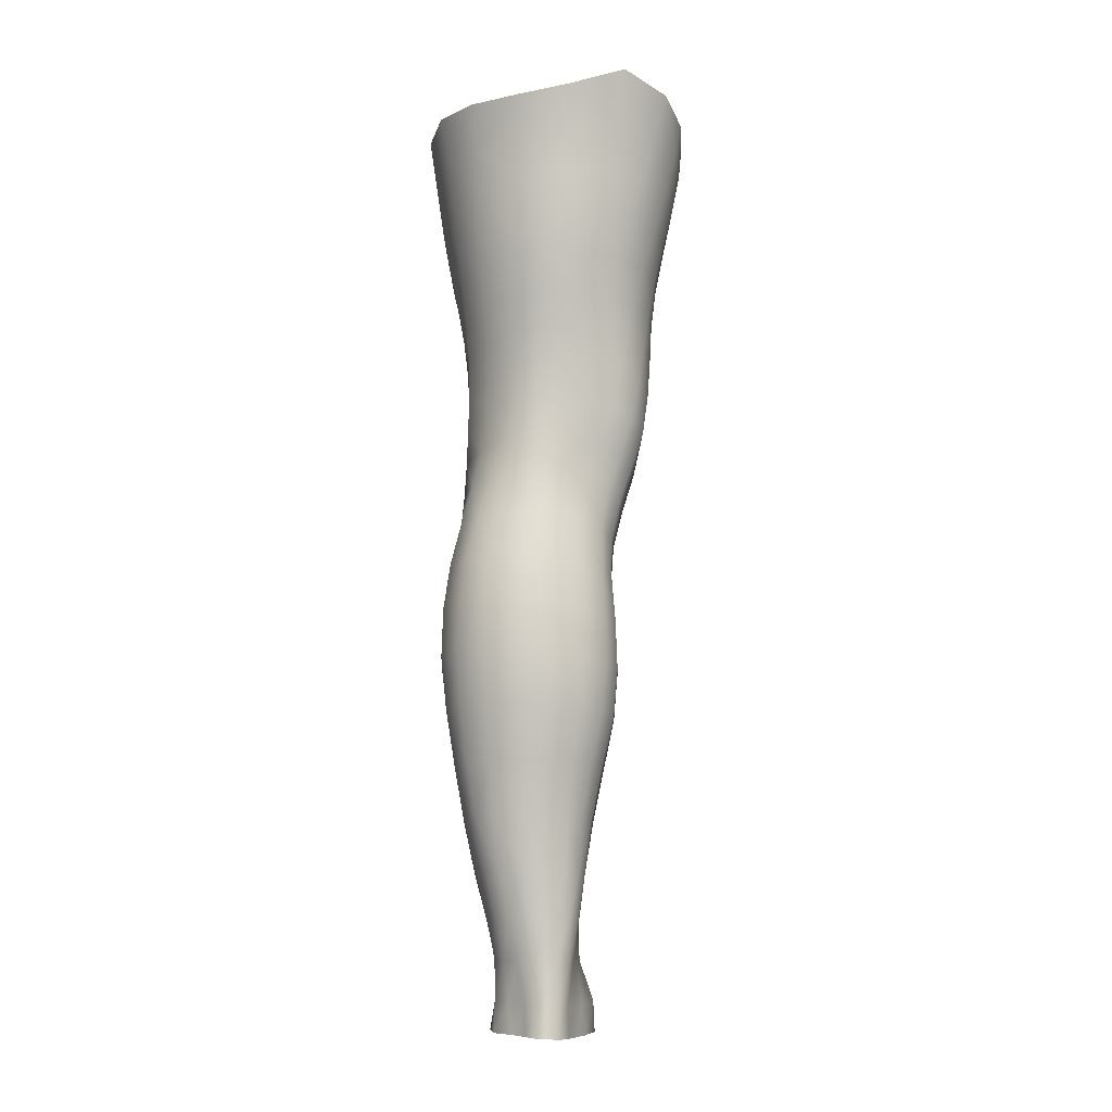
<metadata>
{"format":"obj","ext":"obj","renderer":"f3d","projection":"perspective","resolution":1024,"background":"white","views":[{"elev":-5.4,"azim":-177.4,"up":"+Y"}]}
</metadata>
<code>
o SMPLX-mesh-male.001
v 0.1811 -0.5806 -0.01627
v 0.1799 -0.5904 0.02331
v 0.1461 -0.5724 -0.07804
v 0.1148 -0.5711 -0.0943
v 0.166 -0.5989 0.06052
v 0.1393 -0.6041 0.08671
v 0.1055 -0.6032 0.09732
v 0.07836 -0.5657 -0.09957
v 0.03849 -0.5523 -0.08894
v 0.04646 -0.5894 -0.08709
v 0.08108 -0.5945 -0.09489
v 0.1641 -0.6064 -0.05157
v 0.1697 -0.574 -0.0517
v 0.1424 -0.6023 -0.07598
v 0.176 -0.6142 -0.0175
v 0.1764 -0.624 0.02112
v 0.1362 -0.636 0.0831
v 0.1021 -0.6337 0.09245
v 0.01906 -0.5944 0.05821
v 0.04177 -0.5973 0.07733
v 0.03968 -0.6225 0.069
v 0.01826 -0.6166 0.04722
v 0.01009 -0.5615 -0.05898
v -0.000594 -0.5726 -0.02614
v 0.003181 -0.5971 -0.03659
v 0.01851 -0.5909 -0.06565
v 0.1248 -0.6925 0.07243
v 0.09119 -0.6906 0.07909
v 0.09691 -0.6632 0.08639
v 0.1313 -0.6657 0.07827
v 0.007481 -0.6372 0.01098
v 0.01866 -0.6422 0.03609
v 0.02159 -0.6693 0.02539
v 0.01291 -0.6644 7.4e-05
v 0.01806 -0.6918 -0.007947
v 0.02395 -0.6976 0.01773
v 0.02462 -0.7247 0.008423
v 0.02104 -0.7187 -0.01576
v 0.1625 -0.6329 0.05725
v 0.1665 -0.6845 0.02014
v 0.1526 -0.6911 0.05102
v 0.1585 -0.6634 0.05456
v 0.172 -0.6561 0.02077
v 0.1141 -0.5991 -0.09057
v 0.004646 -0.6117 0.02257
v 0.00413 -0.5908 0.03451
v 0.01875 -0.6569 -0.05089
v 0.03484 -0.6543 -0.07347
v 0.02652 -0.6237 -0.07008
v 0.01036 -0.627 -0.04433
v 0.1408 -0.6597 -0.07186
v 0.158 -0.6657 -0.04693
v 0.1608 -0.637 -0.0488
v 0.1415 -0.6316 -0.07382
v 0.1665 -0.6747 -0.01435
v 0.1716 -0.6458 -0.01549
v 0.1541 -0.7379 0.01737
v 0.1376 -0.7434 0.04365
v 0.1454 -0.7176 0.04735
v 0.1602 -0.7114 0.01881
v 0.1559 -0.7281 -0.01451
v 0.1609 -0.7015 -0.01419
v 0.1549 -0.6922 -0.04546
v 0.152 -0.7189 -0.04374
v 0.1374 -0.712 -0.06542
v 0.1395 -0.6859 -0.06891
v 0.1173 -0.6823 -0.08504
v 0.1176 -0.7078 -0.08117
v 0.09203 -0.6804 -0.09123
v 0.066 -0.6801 -0.08683
v 0.07188 -0.7057 -0.08435
v 0.0952 -0.706 -0.08757
v 0.03309 -0.7104 -0.05935
v 0.04975 -0.7074 -0.07532
v 0.04277 -0.6817 -0.07478
v 0.02675 -0.6845 -0.05526
v 0.05809 -0.8121 -0.07084
v 0.07504 -0.8083 -0.07589
v 0.06865 -0.7825 -0.07528
v 0.04977 -0.7859 -0.07004
v 0.09185 -0.806 -0.08217
v 0.1098 -0.8058 -0.0813
v 0.1046 -0.7806 -0.07985
v 0.08668 -0.7807 -0.07972
v 0.1359 -0.7875 -0.05702
v 0.1211 -0.7825 -0.07243
v 0.1261 -0.8079 -0.07358
v 0.1393 -0.8129 -0.05804
v 0.1514 -0.8195 -0.03924
v 0.1506 -0.7944 -0.03945
v 0.1482 -0.827 -0.01636
v 0.1513 -0.8024 -0.0168
v 0.137 -0.8104 0.01033
v 0.137 -0.8341 0.01027
v 0.03432 -0.828 -0.02709
v 0.03465 -0.8217 -0.0464
v 0.02691 -0.796 -0.04037
v 0.0289 -0.8027 -0.02081
v 0.05655 -0.8112 0.01737
v 0.07328 -0.814 0.04051
v 0.07308 -0.8384 0.03028
v 0.0584 -0.8357 0.007773
v 0.1529 -0.7531 -0.01527
v 0.1474 -0.7628 0.01477
v 0.1353 -0.7375 -0.06175
v 0.1499 -0.7445 -0.04184
v 0.03841 -0.7354 -0.06333
v 0.05609 -0.7323 -0.07577
v 0.02487 -0.7511 -0.001298
v 0.02216 -0.7448 -0.02381
v 0.1051 -0.7692 0.05626
v 0.13 -0.7678 0.04049
v 0.126 -0.7919 0.03839
v 0.1021 -0.7932 0.05296
v 0.1519 -0.7783 -0.01628
v 0.1495 -0.7694 -0.04056
v 0.1345 -0.7626 -0.05859
v 0.1189 -0.7578 -0.07399
v 0.1009 -0.756 -0.08071
v 0.08228 -0.7559 -0.07958
v 0.06253 -0.7573 -0.07563
v 0.04366 -0.7603 -0.0669
v 0.02374 -0.7704 -0.03241
v 0.02641 -0.7769 -0.01166
v 0.09876 -0.8165 0.04833
v 0.1249 -0.8156 0.03617
v 0.1241 -0.838 0.03127
v 0.0971 -0.8389 0.03959
v 0.09696 -0.8588 0.02891
v 0.07672 -0.8578 0.01864
v 0.09736 -0.8321 -0.08553
v 0.1152 -0.8322 -0.08359
v 0.1312 -0.8343 -0.07559
v 0.1529 -0.8442 -0.04065
v 0.1473 -0.8522 -0.01398
v 0.1341 -0.8582 0.009251
v 0.1191 -0.8584 0.02477
v 0.04899 -0.8742 -0.05479
v 0.04354 -0.8474 -0.05004
v 0.0417 -0.8522 -0.03233
v 0.04823 -0.8785 -0.03649
v 0.06806 -0.8658 -0.08193
v 0.08408 -0.862 -0.09187
v 0.08052 -0.8345 -0.08073
v 0.06563 -0.8384 -0.07111
v 0.103 -0.8599 -0.09508
v 0.1218 -0.8597 -0.09135
v 0.1393 -0.8609 -0.08228
v 0.1454 -0.8381 -0.06162
v 0.1525 -0.8644 -0.06537
v 0.1559 -0.8709 -0.04058
v 0.1495 -0.8788 -0.008403
v 0.1306 -0.9136 0.009642
v 0.1274 -0.8857 0.01192
v 0.1531 -0.9064 -0.008579
v 0.1051 -1.006 -0.002619
v 0.1305 -1.005 -0.001883
v 0.1265 -1.038 -0.008639
v 0.104 -1.039 -0.008976
v 0.05008 -0.9059 -0.0407
v 0.04912 -0.9025 -0.06147
v 0.06799 -0.8946 -0.09209
v 0.0865 -0.8912 -0.1017
v 0.1673 -0.9291 -0.04368
v 0.1627 -0.899 -0.03999
v 0.1597 -0.8927 -0.06793
v 0.164 -0.9235 -0.07236
v 0.04804 -0.9992 -0.05253
v 0.04783 -0.9965 -0.07391
v 0.0452 -0.9644 -0.07183
v 0.04547 -0.9669 -0.04858
v 0.06671 -0.9255 -0.09955
v 0.06619 -0.9581 -0.1042
v 0.08554 -0.9547 -0.114
v 0.08588 -0.9222 -0.1094
v 0.1635 -0.9961 -0.04956
v 0.1676 -0.9618 -0.04699
v 0.1649 -0.9567 -0.07544
v 0.1614 -0.9921 -0.07636
v 0.1569 -0.9359 -0.01283
v 0.1566 -0.9676 -0.01723
v 0.1335 -0.973 0.002804
v 0.132 -0.9417 0.007475
v 0.1057 -0.9738 0.002896
v 0.1039 -0.9435 0.006394
v 0.06325 -1.068 -0.0723
v 0.05607 -1.032 -0.07329
v 0.05526 -1.034 -0.05368
v 0.06254 -1.07 -0.05508
v 0.08841 -0.9894 -0.1134
v 0.06893 -0.9918 -0.1049
v 0.07485 -1.027 -0.1003
v 0.09159 -1.025 -0.1081
v 0.1507 -1.071 -0.0527
v 0.1576 -1.033 -0.05136
v 0.1554 -1.03 -0.07578
v 0.1479 -1.068 -0.07515
v 0.1232 -1.075 -0.016
v 0.1486 -1.036 -0.02429
v 0.1428 -1.074 -0.03005
v 0.1184 -1.11 -0.01988
v 0.1004 -1.11 -0.01944
v 0.1022 -1.075 -0.01549
v 0.06835 -1.105 -0.05532
v 0.06745 -1.102 -0.07123
v 0.09151 -1.098 -0.09979
v 0.09287 -1.062 -0.1029
v 0.07804 -1.063 -0.09554
v 0.07831 -1.099 -0.09238
v 0.127 -1.064 -0.1005
v 0.11 -1.062 -0.1048
v 0.1078 -1.098 -0.1013
v 0.1234 -1.099 -0.0965
v 0.1401 -1.102 -0.07352
v 0.1398 -1.065 -0.09059
v 0.1333 -1.101 -0.08702
v 0.1432 -1.105 -0.05281
v 0.1365 -1.109 -0.03181
v 0.03873 -0.6494 0.06074
v 0.03798 -0.6773 0.05087
v 0.03605 -0.7321 0.03252
v 0.03772 -0.705 0.04236
v 0.03638 -0.758 0.02113
v 0.03774 -0.7835 0.009394
v 0.03974 -0.8082 -0.001961
v 0.04324 -0.8325 -0.01002
v 0.04904 -0.8568 -0.01462
v 0.05565 -0.8825 -0.01673
v 0.05832 -0.9382 -0.02438
v 0.04726 -0.9357 -0.0445
v 0.05947 -0.909 -0.021
v 0.05925 -1.002 -0.02999
v 0.05719 -0.9695 -0.02684
v 0.06442 -1.037 -0.0338
v 0.07026 -1.073 -0.03802
v 0.07564 -1.107 -0.03965
v 0.1413 -0.7861 0.01218
v 0.1181 -0.7331 -0.07695
v 0.09824 -0.7311 -0.08344
v 0.07719 -0.7308 -0.08154
v 0.05343 -0.7642 0.04358
v 0.07651 -0.7677 0.05722
v 0.07407 -0.7912 0.04892
v 0.05218 -0.7889 0.03226
v 0.1007 -0.9176 0.008682
v 0.07935 -0.9411 -0.007992
v 0.07764 -0.9136 -0.003546
v 0.09986 -0.8949 0.0139
v 0.1292 -0.888 -0.1
v 0.1472 -0.8891 -0.08837
v 0.1326 -0.9183 -0.1079
v 0.1079 -0.8887 -0.1041
v 0.1095 -0.9196 -0.1126
v 0.05858 -0.7125 0.06196
v 0.08581 -0.717 0.07114
v 0.08126 -0.7427 0.06361
v 0.05533 -0.7385 0.05257
v -0.001403 -0.5835 0.00599
v 0.06798 -0.6284 0.08603
v 0.07161 -0.6 0.09273
v 0.06465 -0.657 0.07851
v 0.06189 -0.6848 0.07047
v 0.06317 -0.8583 0.001981
v 0.07391 -0.8854 0.00301
v 0.08055 -0.9719 -0.01169
v 0.08178 -1.004 -0.01567
v 0.08328 -1.038 -0.02039
v 0.08469 -1.074 -0.02486
v 0.0863 -1.109 -0.02714
v 0.000302 -0.6049 -0.005979
v 0.005378 -0.6319 -0.01621
v 0.0123 -0.6602 -0.02531
v 0.05987 -0.6531 -0.08842
v 0.08841 -0.6539 -0.09366
v 0.08468 -0.6254 -0.09413
v 0.05334 -0.6231 -0.08775
v 0.1166 -0.6562 -0.08792
v 0.1152 -0.6284 -0.08922
v 0.1109 -0.744 0.0602
v 0.1096 -0.9524 -0.1169
v 0.1316 -0.9877 -0.1102
v 0.133 -0.9517 -0.1117
v 0.1102 -0.9876 -0.1155
v 0.1524 -0.9532 -0.09726
v 0.1513 -0.9196 -0.0942
v 0.1532 -1.001 -0.02003
v 0.111 -1.025 -0.1101
v 0.1299 -1.025 -0.1051
v 0.1457 -1.027 -0.09332
v 0.1501 -0.9892 -0.09635
v 0.01849 -0.6878 -0.03226
v 0.02306 -0.7142 -0.03877
v 0.02655 -0.7396 -0.04519
v 0.02996 -0.7649 -0.05164
v 0.03486 -0.7904 -0.05781
v 0.04331 -0.8163 -0.06181
v 0.05249 -0.8427 -0.0628
v 0.05571 -0.8697 -0.06979
v 0.04651 -0.9327 -0.06726
v 0.05324 -0.9294 -0.08517
v 0.05498 -0.8986 -0.07847
v 0.05251 -0.9616 -0.08985
v 0.05548 -0.9942 -0.09098
v 0.06298 -1.029 -0.08828
v 0.07122 -1.101 -0.083
v 0.0689 -1.065 -0.08523
v 0.1178 -0.7184 0.06588
v 0.07291 -1.135 -0.05299
v 0.07201 -1.163 -0.04872
v 0.07358 -1.162 -0.06447
v 0.07155 -1.133 -0.06866
v 0.08908 -1.129 -0.09757
v 0.07726 -1.131 -0.08969
v 0.1044 -1.129 -0.09926
v 0.1008 -1.158 -0.09832
v 0.1124 -1.159 -0.09087
v 0.1181 -1.13 -0.09378
v 0.127 -1.131 -0.08403
v 0.1293 -1.162 -0.05141
v 0.1354 -1.136 -0.05172
v 0.1332 -1.133 -0.07176
v 0.1284 -1.161 -0.07056
v 0.129 -1.138 -0.03115
v 0.1241 -1.163 -0.03099
v 0.1132 -1.14 -0.02048
v 0.07766 -1.137 -0.03694
v 0.07513 -1.164 -0.03146
v 0.08707 -1.158 -0.09713
v 0.07747 -1.16 -0.08725
v 0.07206 -1.133 -0.07973
v 0.07544 -1.161 -0.07573
v 0.07018 -1.19 -0.06028
v 0.06288 -1.19 -0.04331
v 0.08473 -1.187 -0.09738
v 0.07848 -1.189 -0.08411
v 0.1072 -1.187 -0.08851
v 0.09733 -1.187 -0.0995
v 0.1281 -1.188 -0.07018
v 0.1215 -1.16 -0.08159
v 0.1186 -1.187 -0.07983
v 0.1292 -1.188 -0.05137
v 0.1234 -1.188 -0.02743
v 0.06971 -1.189 -0.0247
v 0.07462 -1.19 -0.07248
v 0.08599 -1.139 -0.02481
v 0.08418 -1.165 -0.01972
v 0.09804 -1.14 -0.01919
v 0.1102 -1.165 -0.01838
v 0.09653 -1.164 -0.01537
v 0.0813 -1.188 -0.01124
v 0.1091 -1.189 -0.01313
v 0.09484 -1.187 -0.007659
v 0.129 -1.208 -0.07278
v 0.1325 -1.209 -0.0543
v 0.1162 -1.208 -0.0825
v 0.09641 -1.208 -0.1031
v 0.106 -1.208 -0.0925
v 0.07946 -1.206 -0.000872
v 0.06902 -1.21 -0.01911
v 0.09502 -1.203 0.00454
v 0.1118 -1.205 -0.003355
v 0.06197 -1.212 -0.0402
v 0.06771 -1.211 -0.0581
v 0.07257 -1.211 -0.07036
v 0.08278 -1.209 -0.0975
v 0.07784 -1.21 -0.08196
v 0.1246 -1.209 -0.02485
v 0.09845 -0.8756 0.0194
v 0.08374 -0.8724 0.01363
v 0.1149 -0.8741 0.02046
f 8 10 9
f 17 7 18
f 27 29 28
f 31 33 32
f 35 37 36
f 6 39 5
f 40 42 41
f 51 53 52
f 22 46 45
f 55 43 40
f 62 64 63
f 73 75 74
f 69 71 70
f 77 79 78
f 95 97 96
f 85 87 86
f 89 92 91
f 64 105 65
f 116 85 117
f 82 131 81
f 134 150 149
f 119 84 120
f 180 182 181
f 194 196 195
f 218 198 201
f 142 144 143
f 210 212 211
f 37 223 221
f 183 184 182
f 189 205 204
f 111 113 112
f 168 170 169
f 133 147 132
f 124 225 224
f 156 158 157
f 220 32 33
f 214 215 197
f 221 36 37
f 109 38 110
f 91 134 89
f 225 95 226
f 13 15 12
f 80 121 79
f 99 101 100
f 143 162 142
f 229 160 230
f 189 234 188
f 145 78 144
f 190 192 191
f 226 140 227
f 165 180 164
f 232 171 168
f 241 243 242
f 251 252 249
f 93 113 126
f 105 118 238
f 254 256 255
f 124 110 123
f 9 26 23
f 221 241 257
f 102 227 263
f 264 231 247
f 24 270 258
f 273 275 274
f 274 278 277
f 70 74 75
f 111 256 242
f 244 100 243
f 61 106 64
f 107 74 108
f 72 240 71
f 79 120 84
f 185 265 184
f 211 288 210
f 268 202 203
f 195 200 194
f 104 115 103
f 292 110 38
f 294 107 122
f 294 97 123
f 297 96 296
f 191 304 303
f 57 59 58
f 280 175 253
f 81 144 78
f 88 90 89
f 203 267 268
f 197 217 214
f 235 204 236
f 94 135 91
f 281 289 288
f 116 103 115
f 239 68 238
f 50 272 271
f 299 301 300
f 206 211 212
f 145 298 297
f 66 68 67
f 1 16 15
f 149 89 134
f 286 177 181
f 80 296 295
f 76 292 291
f 240 121 108
f 251 284 282
f 106 117 105
f 227 141 228
f 30 18 29
f 54 12 53
f 31 270 271
f 276 11 275
f 222 262 220
f 53 15 56
f 56 16 43
f 275 44 278
f 55 63 52
f 104 58 112
f 274 70 273
f 259 219 261
f 219 22 32
f 182 286 181
f 282 253 251
f 179 284 178
f 164 181 177
f 173 303 302
f 161 230 160
f 162 175 172
f 166 151 165
f 183 155 153
f 185 153 245
f 248 247 245
f 252 147 249
f 262 255 28
f 193 283 287
f 34 36 33
f 161 298 301
f 232 188 234
f 23 25 24
f 308 310 309
f 312 209 206
f 314 316 315
f 329 330 313
f 323 319 320
f 323 201 325
f 332 309 310
f 336 315 316
f 310 344 332
f 176 199 195
f 281 280 282
f 197 289 196
f 146 163 143
f 235 267 234
f 165 152 155
f 267 156 266
f 341 322 319
f 193 208 192
f 43 39 42
f 247 229 246
f 327 345 326
f 202 345 347
f 347 348 325
f 311 204 205
f 214 320 321
f 308 236 204
f 218 320 217
f 314 206 212
f 346 343 350
f 213 318 317
f 353 340 338
f 352 358 360
f 184 157 182
f 184 266 156
f 324 325 348
f 83 118 86
f 138 140 139
f 87 132 82
f 115 90 116
f 132 146 131
f 206 208 207
f 135 151 134
f 172 174 173
f 186 188 187
f 138 160 141
f 153 152 154
f 176 178 177
f 224 99 244
f 266 234 267
f 233 230 171
f 102 225 226
f 92 237 93
f 362 343 333
f 363 333 332
f 356 334 337
f 342 354 341
f 351 367 342
f 129 369 368
f 102 130 101
f 313 328 329
f 260 18 7
f 28 261 262
f 248 370 368
f 369 248 368
f 279 255 256
f 351 349 352
f 307 28 255
f 257 242 256
f 265 232 266
f 273 75 48
f 174 191 173
f 27 59 41
f 32 45 31
f 112 237 104
f 17 42 39
f 126 94 93
f 114 126 113
f 30 41 42
f 137 128 129
f 60 41 59
f 88 133 87
f 285 178 284
f 45 258 270
f 138 297 298
f 208 305 306
f 215 213 210
f 162 300 301
f 119 238 118
f 263 369 130
f 172 302 300
f 34 271 272
f 290 196 289
f 170 300 302
f 280 190 174
f 54 277 278
f 187 303 304
f 29 259 261
f 96 295 296
f 35 272 291
f 340 316 339
f 339 317 318
f 123 293 294
f 370 136 137
f 72 67 68
f 305 313 330
f 207 287 211
f 16 5 39
f 331 311 330
f 331 335 344
f 215 288 289
f 14 278 44
f 160 228 141
f 355 336 340
f 259 20 21
f 47 49 48
f 125 127 126
f 248 153 154
f 142 301 298
f 290 282 284
f 123 98 124
f 245 246 185
f 25 271 270
f 242 114 111
f 131 143 144
f 81 83 82
f 129 101 130
f 128 100 101
f 93 91 92
f 198 199 158
f 194 218 217
f 122 295 294
f 65 238 68
f 261 220 262
f 136 152 135
f 201 203 202
f 244 223 224
f 268 236 269
f 58 307 279
f 57 103 61
f 186 305 205
f 61 60 57
f 11 4 44
f 164 166 165
f 150 250 148
f 250 167 285
f 179 195 196
f 246 233 265
f 287 281 288
f 159 198 158
f 192 306 304
f 48 76 47
f 50 26 49
f 109 224 223
f 51 67 277
f 52 66 51
f 349 350 352
f 361 352 360
f 171 299 170
f 188 169 187
f 319 321 320
f 312 315 328
f 334 329 328
f 324 341 319
f 40 62 55
f 47 291 272
f 348 342 324
f 167 177 178
f 317 212 213
f 337 357 356
f 205 330 311
f 338 339 322
f 326 269 236
f 350 359 358
f 49 10 276
f 326 309 327
f 333 327 309
f 337 328 315
f 220 36 222
f 325 202 347
f 322 318 321
f 347 346 349
f 129 370 137
f 52 56 55
f 253 163 252
f 344 366 364
f 186 304 306
f 38 291 292
f 285 249 250
f 169 302 303
f 199 157 158
f 82 86 87
f 338 354 353
f 48 276 273
f 297 77 145
f 73 293 292
f 125 243 100
f 14 4 3
f 222 257 254
f 263 228 264
f 149 148 133
f 69 277 67
f 86 117 85
f 112 279 111
f 216 321 318
f 148 249 147
f 332 364 363
f 365 335 334
f 71 108 74
f 95 139 140
f 120 239 119
f 84 78 79
f 136 127 137
f 65 63 64
f 108 122 107
f 12 3 13
f 19 21 20
f 8 11 10
f 17 6 7
f 27 30 29
f 31 34 33
f 35 38 37
f 6 17 39
f 40 43 42
f 51 54 53
f 22 19 46
f 55 56 43
f 62 61 64
f 73 76 75
f 69 72 71
f 77 80 79
f 95 98 97
f 85 88 87
f 89 90 92
f 64 106 105
f 116 90 85
f 82 132 131
f 134 151 150
f 119 83 84
f 180 183 182
f 194 197 196
f 218 200 198
f 142 145 144
f 210 213 212
f 37 109 223
f 183 185 184
f 189 186 205
f 111 114 113
f 168 171 170
f 133 148 147
f 124 98 225
f 156 159 158
f 220 219 32
f 214 216 215
f 221 222 36
f 109 37 38
f 91 135 134
f 225 98 95
f 13 1 15
f 80 122 121
f 99 102 101
f 143 163 162
f 229 231 160
f 189 235 234
f 145 77 78
f 190 193 192
f 226 95 140
f 165 155 180
f 232 233 171
f 241 244 243
f 251 253 252
f 93 237 113
f 105 117 118
f 254 257 256
f 124 109 110
f 9 10 26
f 221 223 241
f 102 226 227
f 264 228 231
f 24 25 270
f 273 276 275
f 274 275 278
f 70 71 74
f 111 279 256
f 244 99 100
f 61 103 106
f 107 73 74
f 72 239 240
f 79 121 120
f 185 246 265
f 211 287 288
f 268 269 202
f 195 199 200
f 104 237 115
f 292 293 110
f 294 293 107
f 294 295 97
f 297 139 96
f 191 192 304
f 57 60 59
f 280 174 175
f 81 131 144
f 88 85 90
f 203 159 267
f 197 194 217
f 235 189 204
f 94 136 135
f 281 290 289
f 116 106 103
f 239 72 68
f 50 47 272
f 299 161 301
f 206 207 211
f 145 142 298
f 66 65 68
f 1 2 16
f 149 88 89
f 286 176 177
f 80 77 296
f 76 73 292
f 240 120 121
f 251 285 284
f 106 116 117
f 227 140 141
f 30 17 18
f 54 14 12
f 31 45 270
f 276 10 11
f 222 254 262
f 53 12 15
f 56 15 16
f 275 11 44
f 55 62 63
f 104 57 58
f 274 69 70
f 259 21 219
f 219 21 22
f 182 157 286
f 282 280 253
f 179 290 284
f 164 180 181
f 173 191 303
f 161 299 230
f 162 163 175
f 166 150 151
f 183 180 155
f 185 183 153
f 248 264 247
f 252 146 147
f 262 254 255
f 193 190 283
f 34 35 36
f 161 138 298
f 232 168 188
f 23 26 25
f 308 311 310
f 312 313 209
f 314 317 316
f 329 331 330
f 323 324 319
f 323 218 201
f 332 333 309
f 336 337 315
f 310 331 344
f 176 286 199
f 281 283 280
f 197 215 289
f 146 252 163
f 235 268 267
f 165 151 152
f 267 159 156
f 341 338 322
f 193 207 208
f 43 16 39
f 247 231 229
f 327 346 345
f 202 269 345
f 347 349 348
f 311 308 204
f 214 217 320
f 308 326 236
f 218 323 320
f 314 312 206
f 346 327 343
f 213 216 318
f 353 355 340
f 352 350 358
f 184 156 157
f 184 265 266
f 324 323 325
f 83 119 118
f 138 141 140
f 87 133 132
f 115 92 90
f 132 147 146
f 206 209 208
f 135 152 151
f 172 175 174
f 186 189 188
f 138 161 160
f 153 155 152
f 176 179 178
f 224 225 99
f 266 232 234
f 233 229 230
f 102 99 225
f 92 115 237
f 362 359 343
f 363 362 333
f 356 365 334
f 342 367 354
f 351 361 367
f 129 130 369
f 102 263 130
f 313 312 328
f 260 259 18
f 28 29 261
f 248 154 370
f 369 264 248
f 279 307 255
f 351 348 349
f 307 27 28
f 257 241 242
f 265 233 232
f 273 70 75
f 174 190 191
f 27 307 59
f 32 22 45
f 112 113 237
f 17 30 42
f 126 127 94
f 114 125 126
f 30 27 41
f 137 127 128
f 60 40 41
f 88 149 133
f 285 167 178
f 45 46 258
f 138 139 297
f 208 209 305
f 215 216 213
f 162 172 300
f 119 239 238
f 263 264 369
f 172 173 302
f 34 31 271
f 290 179 196
f 170 299 300
f 280 283 190
f 54 51 277
f 187 169 303
f 29 18 259
f 96 97 295
f 35 34 272
f 340 336 316
f 339 316 317
f 123 110 293
f 370 154 136
f 72 69 67
f 305 209 313
f 207 193 287
f 16 2 5
f 331 310 311
f 331 329 335
f 215 210 288
f 14 54 278
f 160 231 228
f 355 357 336
f 259 260 20
f 47 50 49
f 125 128 127
f 248 245 153
f 142 162 301
f 290 281 282
f 123 97 98
f 245 247 246
f 25 50 271
f 242 243 114
f 131 146 143
f 81 84 83
f 129 128 101
f 128 125 100
f 93 94 91
f 198 200 199
f 194 200 218
f 122 80 295
f 65 105 238
f 261 219 220
f 136 154 152
f 201 198 203
f 244 241 223
f 268 235 236
f 58 59 307
f 57 104 103
f 186 306 305
f 61 62 60
f 11 8 4
f 164 167 166
f 150 166 250
f 250 166 167
f 179 176 195
f 246 229 233
f 287 283 281
f 159 203 198
f 192 208 306
f 48 75 76
f 50 25 26
f 109 124 224
f 51 66 67
f 52 63 66
f 349 346 350
f 361 351 352
f 171 230 299
f 188 168 169
f 319 322 321
f 312 314 315
f 334 335 329
f 324 342 341
f 40 60 62
f 47 76 291
f 348 351 342
f 167 164 177
f 317 314 212
f 337 336 357
f 205 305 330
f 338 340 339
f 326 345 269
f 350 343 359
f 49 26 10
f 326 308 309
f 333 343 327
f 337 334 328
f 220 33 36
f 325 201 202
f 322 339 318
f 347 345 346
f 129 368 370
f 52 53 56
f 253 175 163
f 344 335 366
f 186 187 304
f 38 35 291
f 285 251 249
f 169 170 302
f 199 286 157
f 82 83 86
f 338 341 354
f 48 49 276
f 297 296 77
f 73 107 293
f 125 114 243
f 14 44 4
f 222 221 257
f 263 227 228
f 149 150 148
f 69 274 277
f 86 118 117
f 112 58 279
f 216 214 321
f 148 250 249
f 332 344 364
f 365 366 335
f 71 240 108
f 95 96 139
f 120 240 239
f 84 81 78
f 136 94 127
f 65 66 63
f 108 121 122
f 12 14 3
f 19 22 21

</code>
